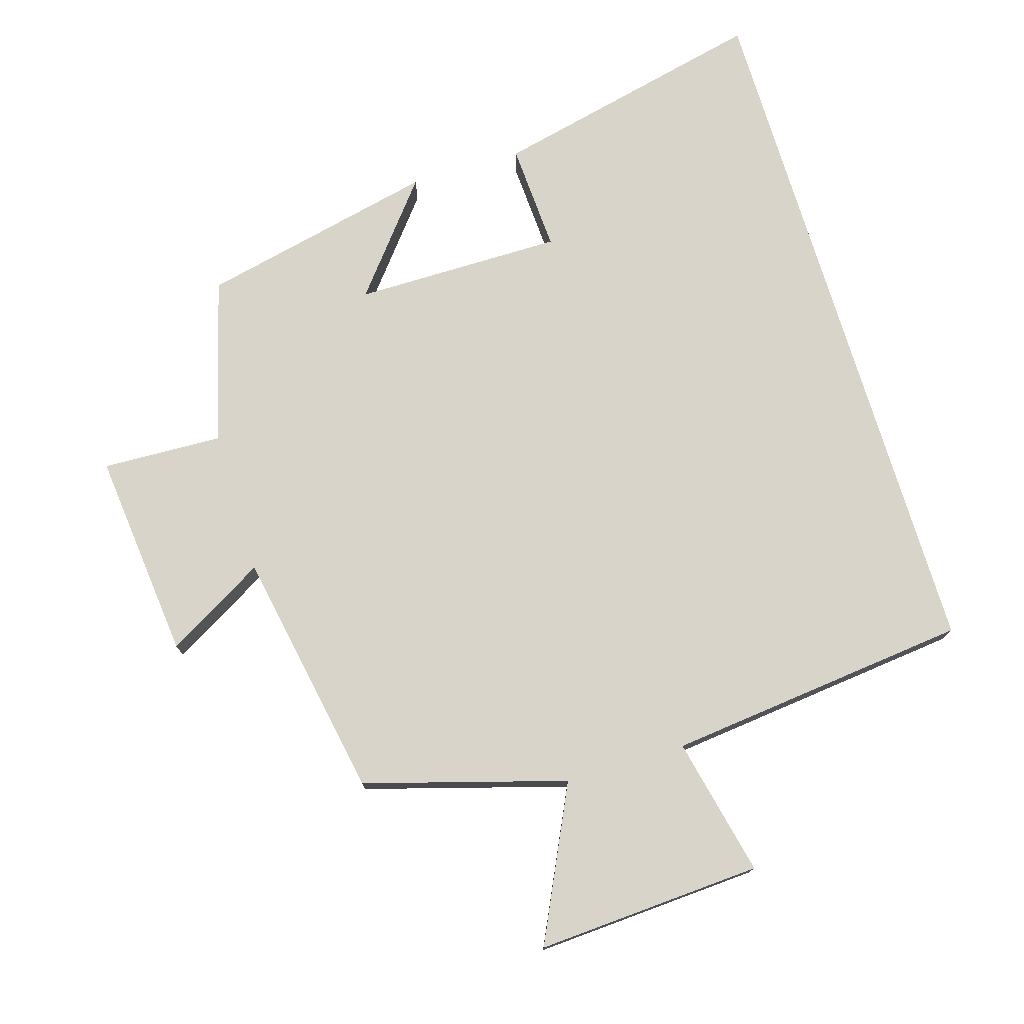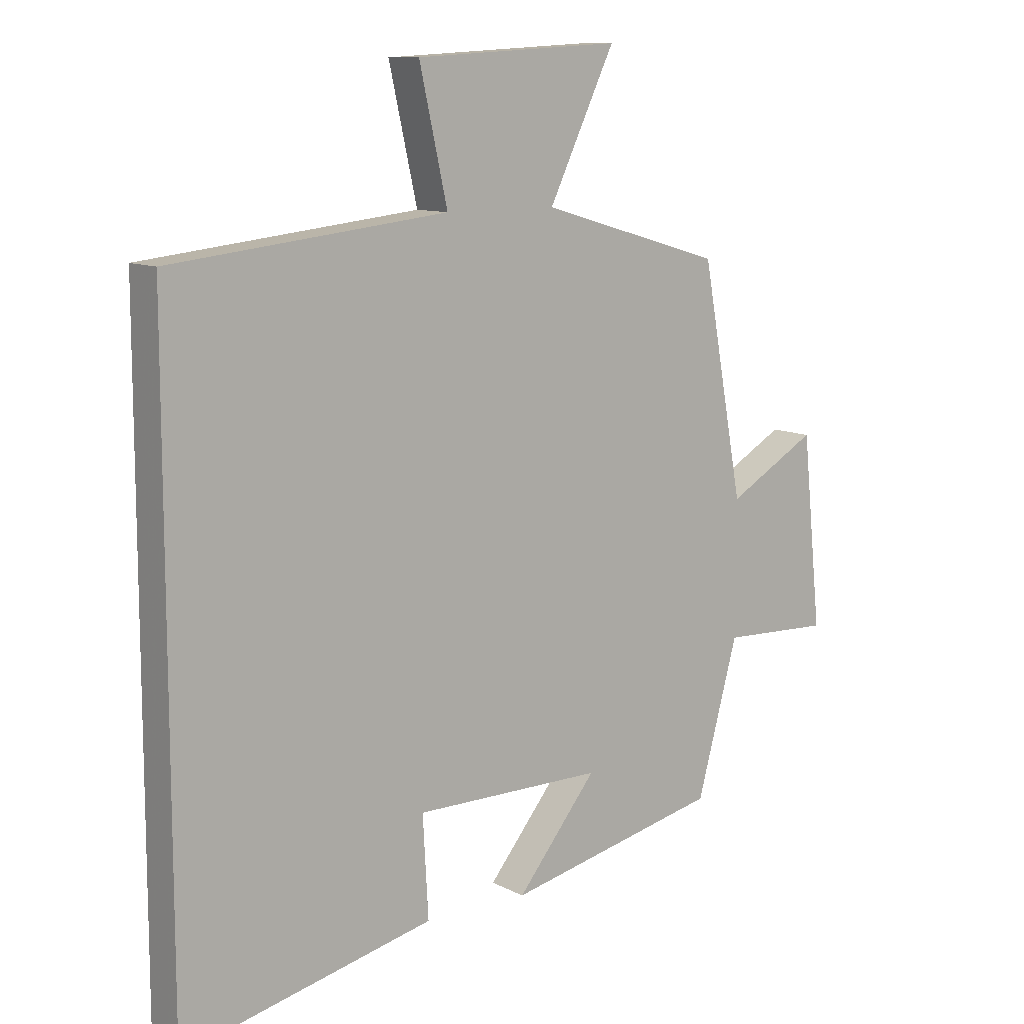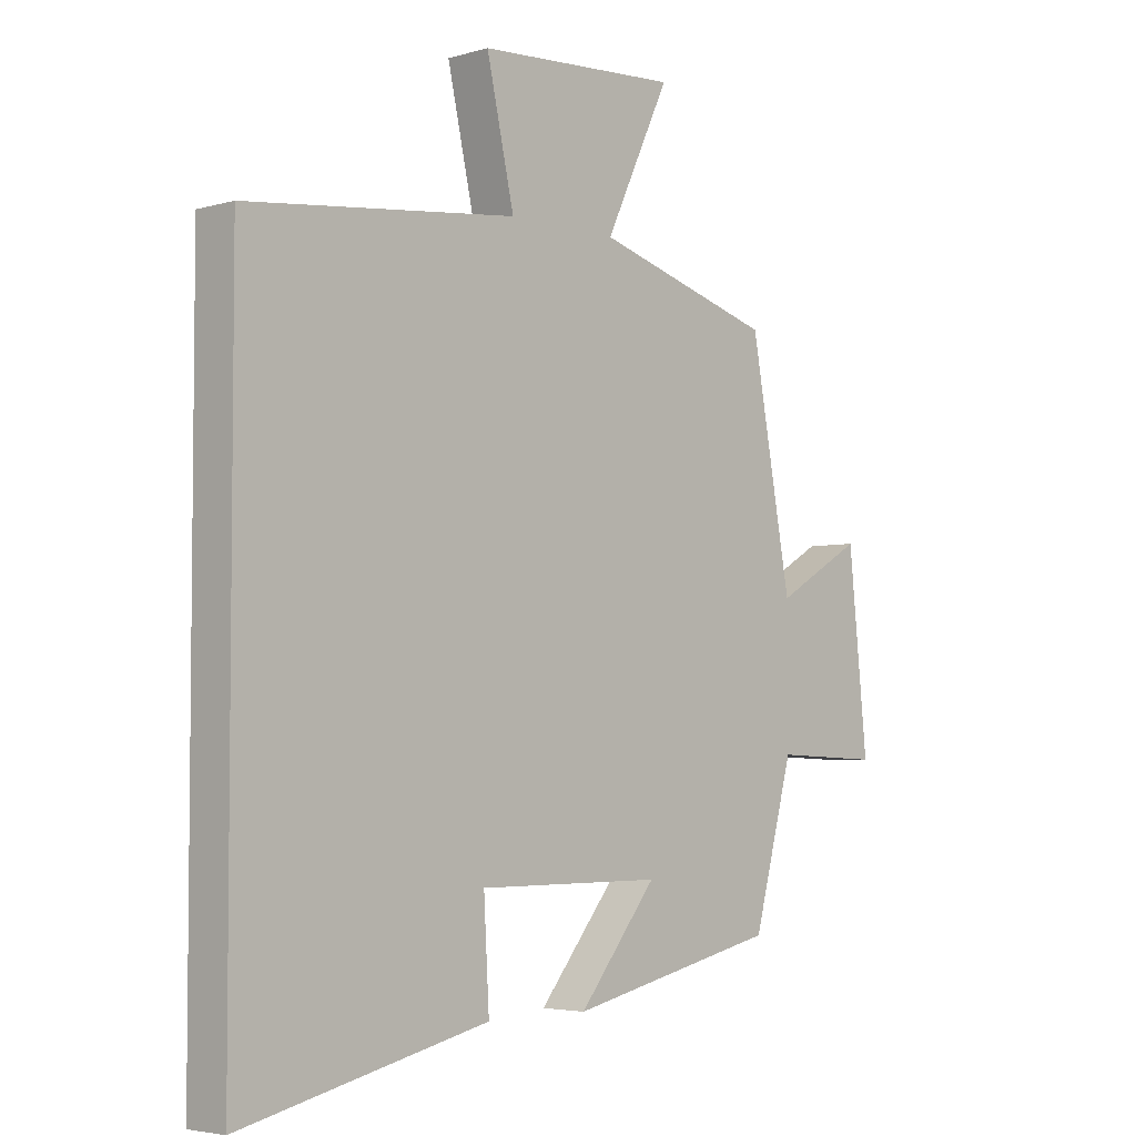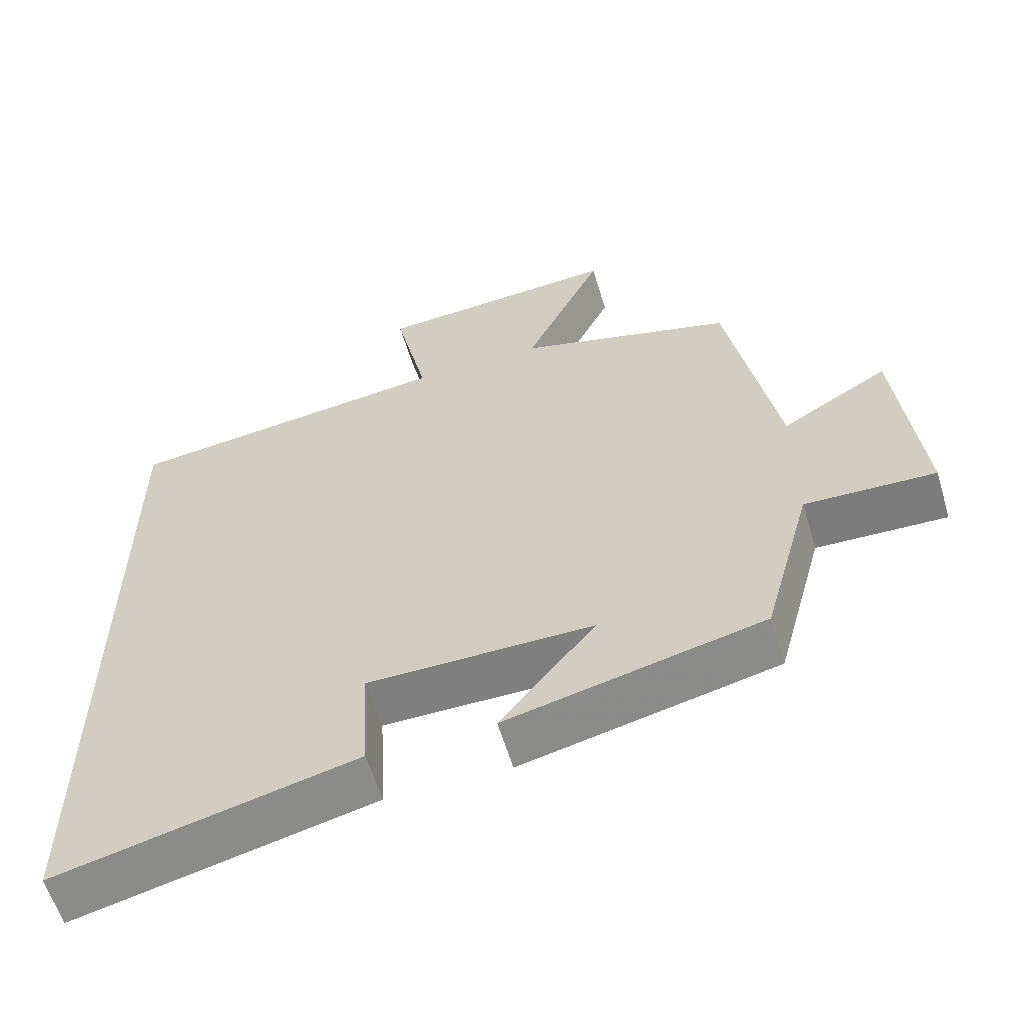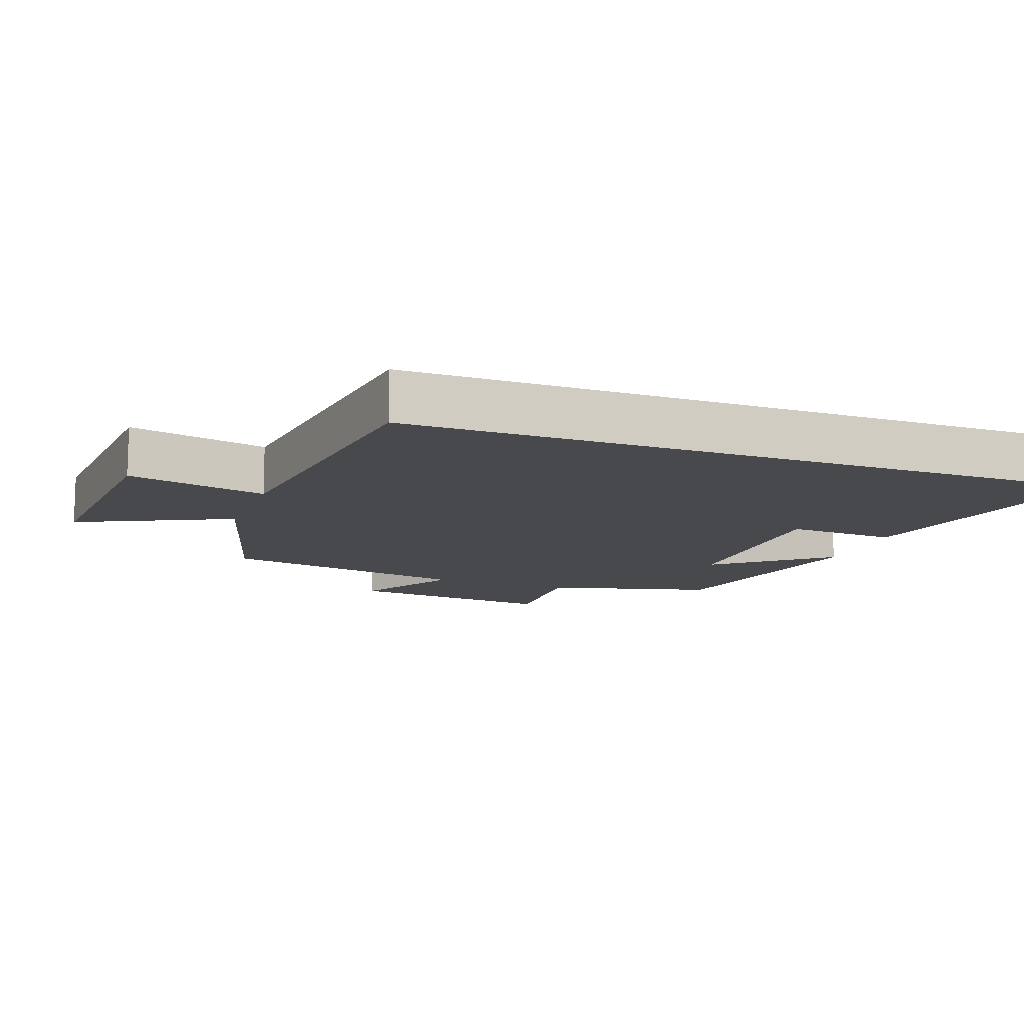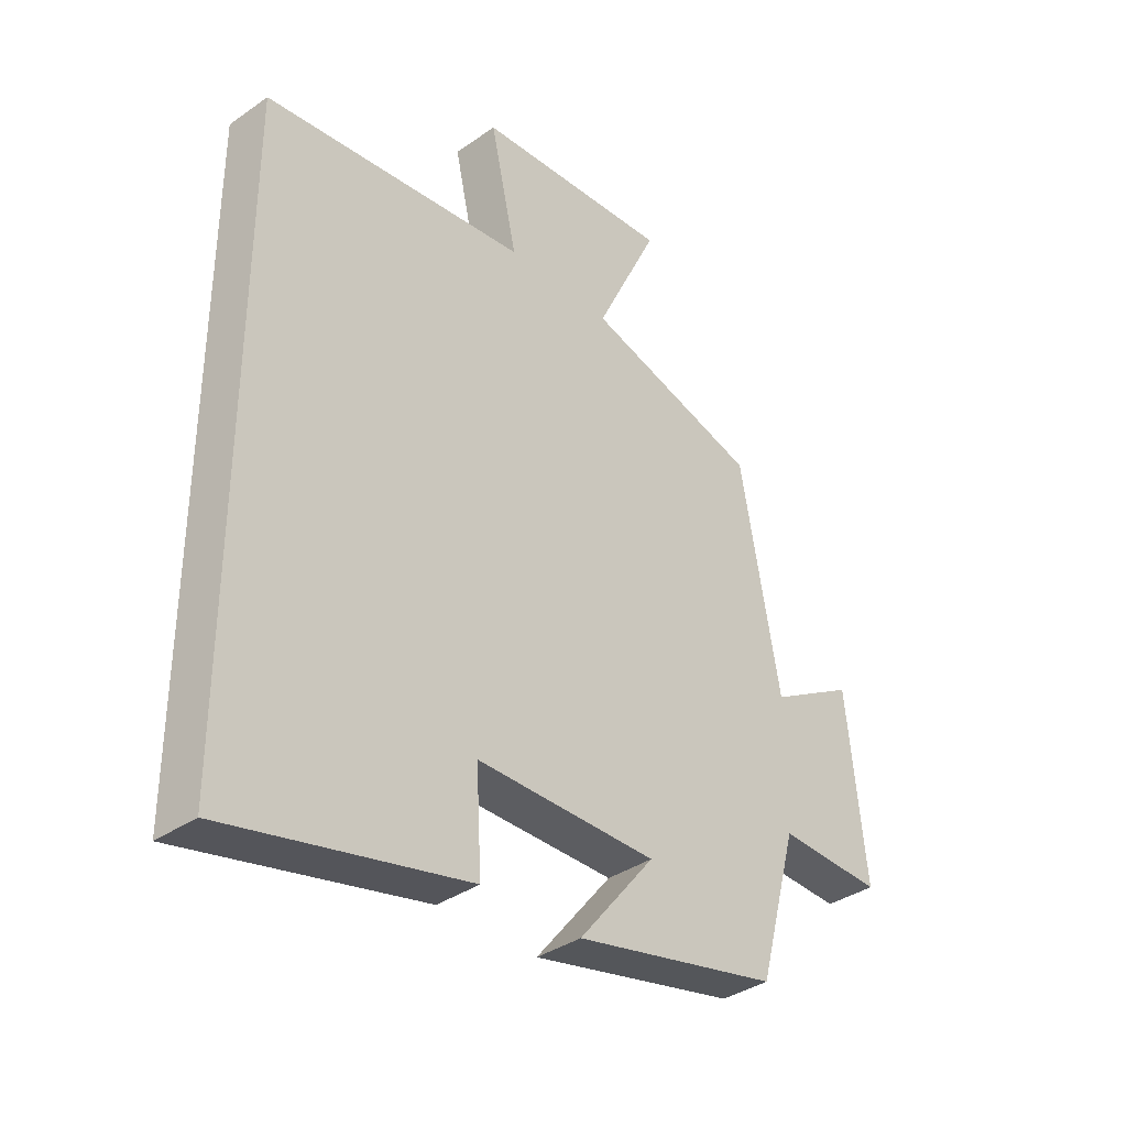
<metadata>
{"format":"obj","ext":"obj","renderer":"f3d","projection":"perspective","resolution":1024,"background":"white","views":[{"elev":75.7,"azim":-16.9,"up":"+Y"},{"elev":10.7,"azim":141.8,"up":"+Z"},{"elev":-4.1,"azim":133.1,"up":"+Z"},{"elev":-59.7,"azim":-163.2,"up":"+Z"},{"elev":-12.4,"azim":69.7,"up":"+Y"},{"elev":-36.5,"azim":132.2,"up":"+Z"}]}
</metadata>
<code>
v -0.432 0.07 0.413
v -0.133 0.07 0.5
v -0.241 0.07 0.726
v 0.095 0.07 0.706
v 0.049 0.07 0.5
v 0.5 0.07 0.45
v 0.5 0.07 -0.595
v 0.089 0.07 -0.5
v 0.098 0.07 -0.338
v -0.212 0.07 -0.338
v -0.081 0.07 -0.5
v -0.433 0.07 -0.421
v -0.5 0.07 -0.175
v -0.679 0.07 -0.182
v -0.647 0.07 0.128
v -0.5 0.07 0.043
v -0.432 0 0.413
v -0.133 0 0.5
v -0.241 0 0.726
v 0.095 0 0.706
v 0.049 0 0.5
v 0.5 0 0.45
v 0.5 0 -0.595
v 0.089 0 -0.5
v 0.098 0 -0.338
v -0.212 0 -0.338
v -0.081 0 -0.5
v -0.433 0 -0.421
v -0.5 0 -0.175
v -0.679 0 -0.182
v -0.647 0 0.128
v -0.5 0 0.043
f 13 14 15 16
f 13 16 1 2
f 10 11 12 13
f 9 10 13 2
f 6 7 8 9
f 5 6 9 2
f 2 3 4 5
f 32 31 30 29
f 18 17 32 29
f 29 28 27 26
f 18 29 26 25
f 25 24 23 22
f 18 25 22 21
f 21 20 19 18
f 1 17 18 2
f 2 18 19 3
f 3 19 20 4
f 4 20 21 5
f 5 21 22 6
f 6 22 23 7
f 7 23 24 8
f 8 24 25 9
f 9 25 26 10
f 10 26 27 11
f 11 27 28 12
f 12 28 29 13
f 13 29 30 14
f 14 30 31 15
f 15 31 32 16
f 16 32 17 1

</code>
